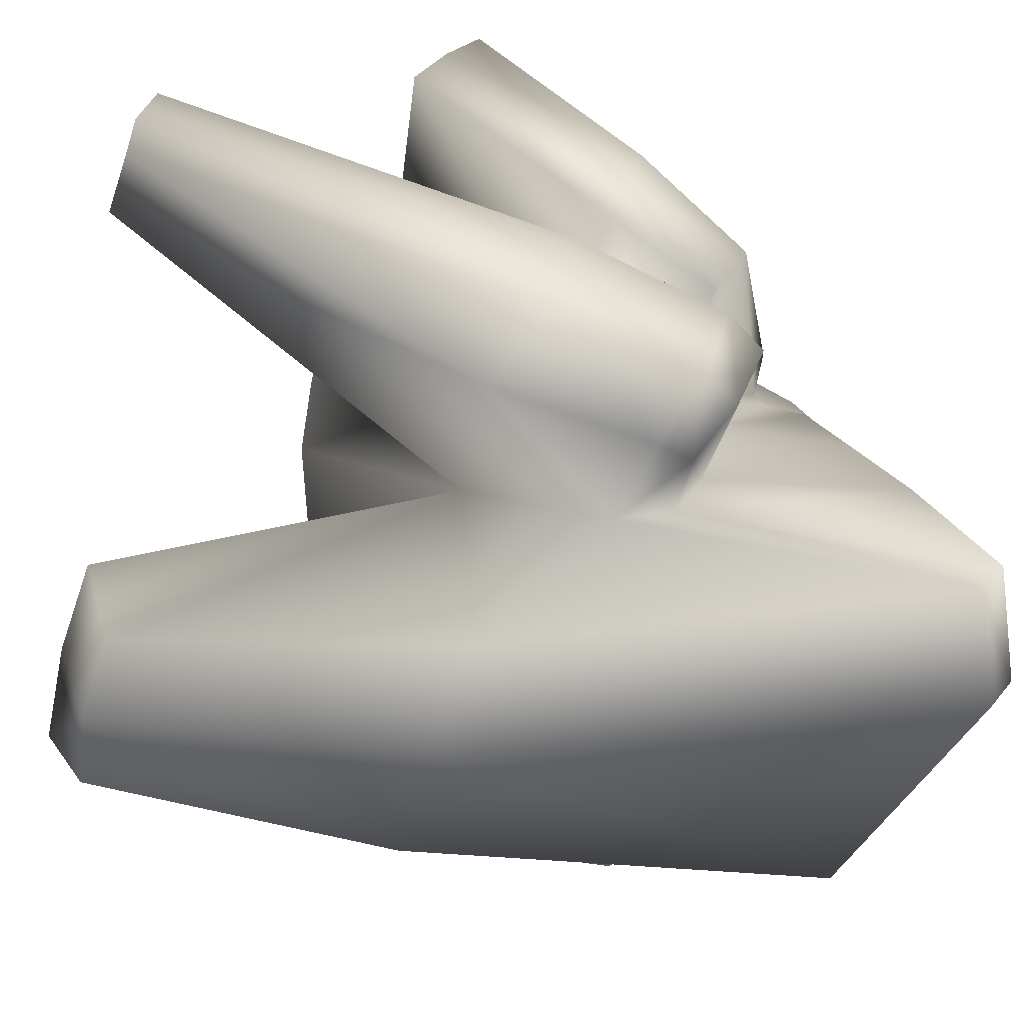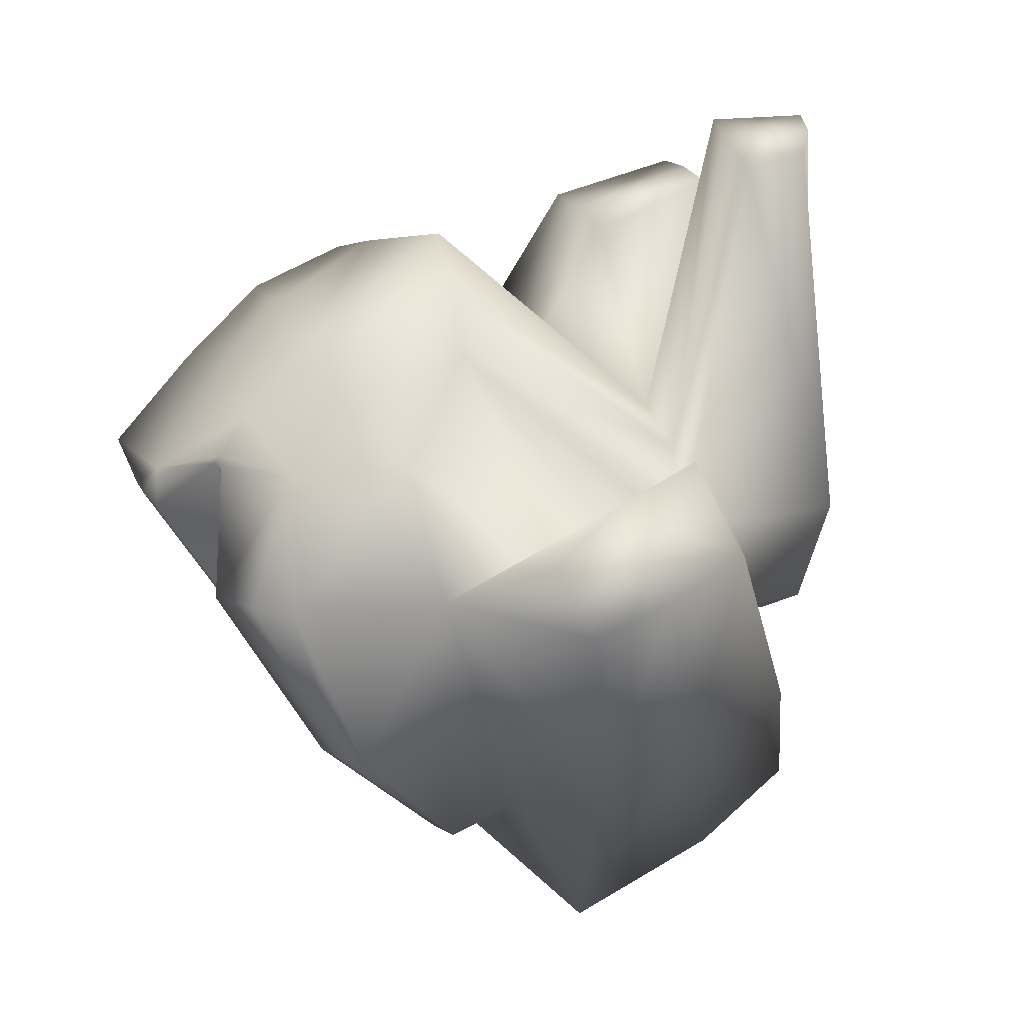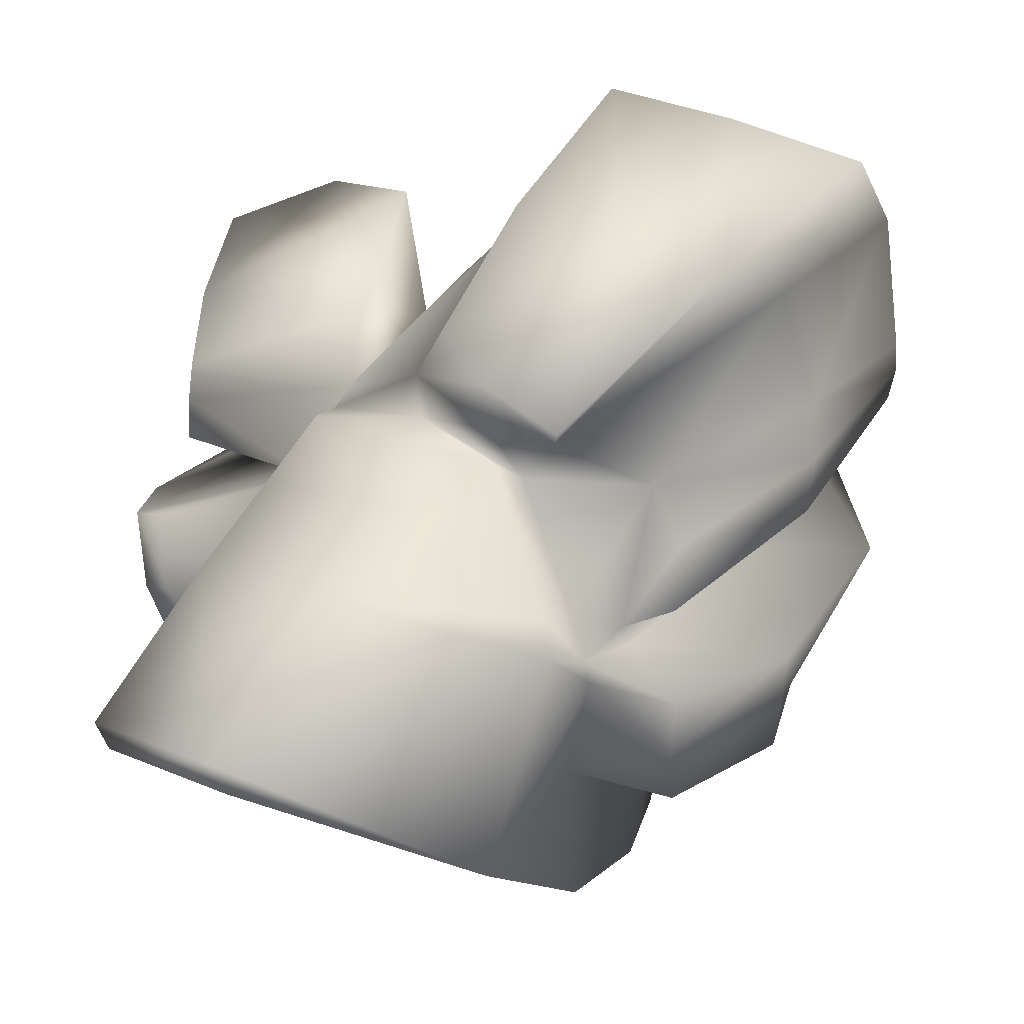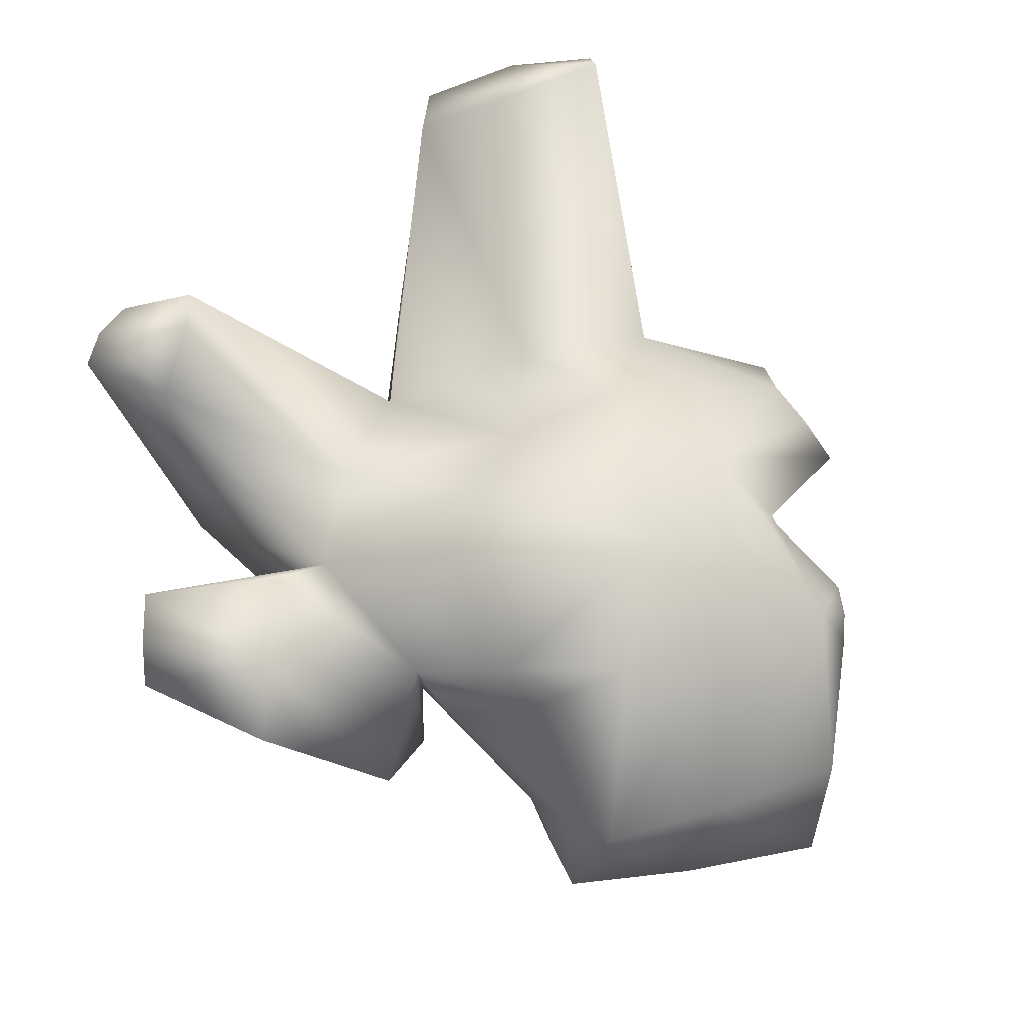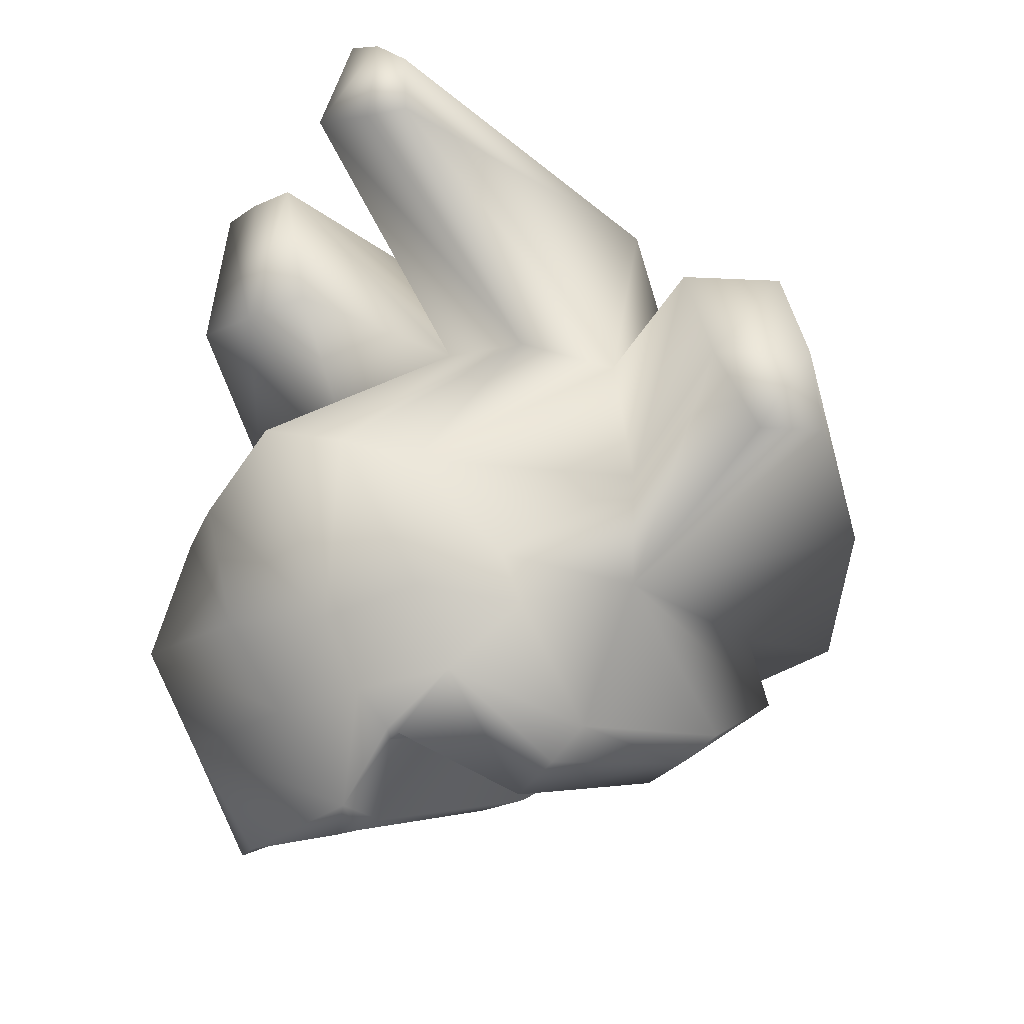
<metadata>
{"format":"obj","ext":"obj","renderer":"f3d","projection":"perspective","resolution":1024,"background":"white","views":[{"elev":-38.3,"azim":90.8,"up":"+Y"},{"elev":68.0,"azim":-19.8,"up":"+Z"},{"elev":-13.0,"azim":-164.9,"up":"+Y"},{"elev":45.6,"azim":-168.7,"up":"+Z"},{"elev":72.3,"azim":-85.9,"up":"+Z"}]}
</metadata>
<code>
g mesh_ice_large
v 0.02827 0.2178 -0.03539
v 0.0717 0.1564 0.01916
v 0.08997 0.1779 0.05449
v 0.02827 0.2178 -0.03539
v 0.03477 0.2006 -0.07146
v 0.06848 0.1312 -0.1086
v 0.09799 0.06767 0.03918
v 0.1142 0.04093 -0.1545
v 0.1133 0.0197 0.06656
v 0.1829 -0.1016 -0.2155
v 0.1794 -0.1213 -0.1902
v 0.1101 0.01169 0.1213
v 0.1251 -0.1418 0.2487
v 0.08982 0.06396 0.2667
v 0.07031 -0.09197 0.59
v 0.05533 0.005478 0.6186
v 0.08997 0.1779 0.05449
v 0.01855 0.2414 -0.02443
v -0.005843 0.359 0.1463
v 0.1234 0.2548 0.1833
v -0.06571 0.4301 0.4176
v -0.1332 0.4937 0.332
v -0.005843 0.359 0.1463
v -0.1637 0.5129 0.3026
v -0.05081 0.3949 0.1257
v 0.01855 0.2414 -0.02443
v -0.005843 0.359 0.1463
v 0.08982 0.06396 0.2667
v -0.06225 0.03573 0.3386
v -0.09426 0.2692 0.4405
v -0.06225 0.03573 0.3386
v -0.1888 0.1692 0.431
v -0.09426 0.2692 0.4405
v -0.2373 0.1463 0.4237
v -0.198 0.03076 0.3863
v -0.3522 0.07354 0.3777
v -0.198 0.03076 0.3863
v -0.3285 -0.0726 0.2723
v -0.256 -0.1406 0.1269
v -0.06225 0.03573 0.3386
v -0.198 0.03076 0.3863
v -0.1888 0.1692 0.431
v -0.256 -0.1406 0.1269
v -0.198 0.03076 0.3863
v -0.1672 -0.1177 0.07862
v -0.2399 -0.01072 0.02236
v -0.2358 0.002492 0.01007
v -0.3233 0.1087 0.1828
v -0.2358 0.002492 0.01007
v -0.3261 0.1208 0.1792
v -0.3638 0.2358 0.3381
v -0.3779 0.273 0.3681
v -0.2358 0.002492 0.01007
v -0.284 0.01585 0.01379
v -0.3882 0.1319 0.1412
v -0.4502 0.2805 0.2943
v -0.3779 0.273 0.3681
v -0.3638 0.2358 0.3381
v -0.3779 0.273 0.3681
v -0.3717 0.2655 0.3735
v -0.3717 0.2655 0.3735
v -0.3779 0.273 0.3681
v -0.3678 0.276 0.374
v -0.03615 -0.02598 0.6531
v 0.05533 0.005478 0.6186
v 0.07031 -0.09197 0.59
v -0.01661 -0.1221 0.6218
v -0.1179 -0.07202 0.6729
v -0.1015 -0.1361 0.6332
v 0.06033 -0.1678 -0.2125
v 0.1251 -0.1418 0.2487
v 0.1794 -0.1213 -0.1902
v 0.004165 -0.1795 0.2938
v 0.07031 -0.09197 0.59
v -0.1324 -0.2297 -0.07833
v -0.01661 -0.1221 0.6218
v -0.1121 -0.2084 0.3276
v -0.1015 -0.1361 0.6332
v 0.06888 -0.1454 -0.2324
v 0.06033 -0.1678 -0.2125
v 0.1794 -0.1213 -0.1902
v 0.1829 -0.1016 -0.2155
v 0.1142 0.04093 -0.1545
v -9.33e-05 0.01249 -0.1648
v -0.2099 -0.05574 -0.1568
v -0.2088 -0.02125 -0.1665
v 0.06848 0.1312 -0.1086
v -0.1695 0.06859 -0.1284
v -0.03866 0.09938 -0.1303
v 0.03477 0.2006 -0.07146
v -0.1387 0.1392 -0.1009
v -0.06067 0.1601 -0.1056
v -0.07079 0.1893 -0.08484
v -0.07079 0.1893 -0.08484
v 0.02827 0.2178 -0.03539
v -0.07079 0.1893 -0.08484
v -0.1642 0.1275 -0.07329
v -0.198 0.03076 0.3863
v -0.1179 -0.07202 0.6729
v -0.1015 -0.1361 0.6332
v -0.1121 -0.2084 0.3276
v -0.1672 -0.1177 0.07862
v -0.1324 -0.2297 -0.07833
v -0.2063 -0.04868 0.0006305
v -0.2099 -0.05574 -0.1568
v -0.2047 -0.03097 -0.01329
v -0.2088 -0.02125 -0.1665
v -0.1957 0.01109 -0.02006
v -0.1695 0.06859 -0.1284
v -0.1642 0.1275 -0.07329
v -0.1387 0.1392 -0.1009
v 0.05533 0.005478 0.6186
v -0.06225 0.03573 0.3386
v 0.08982 0.06396 0.2667
v -0.03615 -0.02598 0.6531
v -0.198 0.03076 0.3863
v -0.1179 -0.07202 0.6729
v 0.06888 -0.1454 -0.2324
v -0.2099 -0.05574 -0.1568
v -0.1324 -0.2297 -0.07833
v 0.06033 -0.1678 -0.2125
v 0.2323 0.3909 0.5506
v 0.3211 0.3645 0.5507
v 0.3149 0.3364 0.57
v 0.2222 0.3379 0.5925
v 0.2974 0.3059 0.5789
v 0.229 0.2986 0.6026
v 0.2484 0.141 0.01691
v 0.2116 0.1289 -0.01661
v 0.2121 0.06295 0.01029
v 0.2457 0.07197 0.03976
v 0.1896 0.0157 0.05308
v 0.2247 0.005772 0.08667
v 0.2789 0.1251 0.1714
v 0.2625 0.04554 0.2407
v 0.2974 0.3059 0.5789
v 0.2876 0.2002 0.1564
v 0.3149 0.3364 0.57
v 0.3211 0.3645 0.5507
v 0.1896 0.0157 0.05308
v 0.1133 0.0197 0.06656
v 0.1101 0.01169 0.1213
v 0.2247 0.005772 0.08667
v 0.2625 0.04554 0.2407
v 0.08982 0.06396 0.2667
v 0.229 0.2986 0.6026
v 0.2974 0.3059 0.5789
v 0.2116 0.1289 -0.01661
v 0.0717 0.1564 0.01916
v 0.09799 0.06767 0.03918
v 0.2121 0.06295 0.01029
v 0.1896 0.0157 0.05308
v 0.1133 0.0197 0.06656
v 0.2323 0.3909 0.5506
v 0.1199 0.1704 0.247
v 0.1234 0.2548 0.1833
v 0.2222 0.3379 0.5925
v 0.229 0.2986 0.6026
v 0.08982 0.06396 0.2667
v 0.2876 0.2002 0.1564
v 0.3211 0.3645 0.5507
v 0.2323 0.3909 0.5506
v 0.1234 0.2548 0.1833
v 0.2484 0.141 0.01691
v 0.08997 0.1779 0.05449
v 0.2116 0.1289 -0.01661
v 0.0717 0.1564 0.01916
v 0.12 0.4831 0.2704
v 0.1172 0.5381 0.2128
v 0.2461 0.5194 0.2487
v 0.2548 0.4884 0.2805
v 0.2608 0.4486 0.3114
v 0.124 0.4162 0.3311
v 0.2373 0.2744 0.1188
v 0.2002 0.2157 0.02518
v 0.08997 0.1779 0.05449
v 0.1234 0.2548 0.1833
v 0.2608 0.4486 0.3114
v 0.124 0.4162 0.3311
v 0.1848 0.28 -0.00935
v 0.002659 0.3086 -0.03826
v 0.01855 0.2414 -0.02443
v 0.1927 0.2484 0.004925
v 0.08997 0.1779 0.05449
v 0.2002 0.2157 0.02518
v 0.2134 0.3844 0.08906
v 0.2548 0.4884 0.2805
v 0.2461 0.5194 0.2487
v 0.226 0.3325 0.1024
v 0.1848 0.28 -0.00935
v 0.2608 0.4486 0.3114
v 0.1927 0.2484 0.004925
v 0.2373 0.2744 0.1188
v 0.2002 0.2157 0.02518
v 0.0008624 0.4736 0.09281
v 0.1172 0.5381 0.2128
v 0.12 0.4831 0.2704
v -0.005843 0.359 0.1463
v 0.124 0.4162 0.3311
v 0.1234 0.2548 0.1833
v 0.2134 0.3844 0.08906
v 0.2461 0.5194 0.2487
v 0.1172 0.5381 0.2128
v 0.0008624 0.4736 0.09281
v 0.002659 0.3086 -0.03826
v 0.1848 0.28 -0.00935
v 0.02827 0.2178 -0.03539
v -0.07203 0.2238 -0.1035
v -0.07079 0.1893 -0.08484
v 0.01855 0.2414 -0.02443
v 0.01855 0.2414 -0.02443
v 0.002659 0.3086 -0.03826
v -0.005843 0.359 0.1463
v 0.0008624 0.4736 0.09281
v -0.1502 0.426 0.03536
v -0.07203 0.2238 -0.1035
v 0.01855 0.2414 -0.02443
v -0.05081 0.3949 0.1257
v -0.2579 0.5645 0.1729
v -0.1637 0.5129 0.3026
v -0.2596 0.3494 0.3957
v -0.06571 0.4301 0.4176
v -0.07612 0.3483 0.4322
v -0.2224 0.257 0.4126
v -0.09426 0.2692 0.4405
v -0.1888 0.1692 0.431
v -0.2373 0.1463 0.4237
v -0.3299 0.3103 0.3793
v -0.3062 0.2169 0.3981
v -0.3678 0.276 0.374
v -0.3717 0.2655 0.3735
v -0.2047 -0.03097 -0.01329
v -0.2358 0.002492 0.01007
v -0.2399 -0.01072 0.02236
v -0.1957 0.01109 -0.02006
v -0.274 0.1261 -0.02306
v -0.1642 0.1275 -0.07329
v -0.2939 0.07102 -0.0059
v -0.284 0.01585 0.01379
v -0.362 0.5035 0.1723
v -0.4706 0.4278 0.1727
v -0.4609 0.4503 0.06416
v -0.3356 0.5067 0.06313
v -0.2579 0.5645 0.1729
v -0.2172 0.5517 0.06836
v -0.1609 0.3843 -0.08327
v -0.11 0.2463 -0.1533
v -0.07203 0.2238 -0.1035
v -0.1502 0.426 0.03536
v -0.2172 0.5517 0.06836
v -0.2579 0.5645 0.1729
v -0.274 0.1261 -0.02306
v -0.2094 0.1389 -0.1393
v -0.3883 0.3116 0.02088
v -0.4014 0.2275 0.1067
v -0.4706 0.4278 0.1727
v -0.464 0.327 0.2652
v -0.284 0.01585 0.01379
v -0.2939 0.07102 -0.0059
v -0.3882 0.1319 0.1412
v -0.3998 0.1768 0.1224
v -0.274 0.1261 -0.02306
v -0.4502 0.2805 0.2943
v -0.4014 0.2275 0.1067
v -0.4606 0.3051 0.281
v -0.464 0.327 0.2652
v -0.2094 0.1389 -0.1393
v -0.274 0.1261 -0.02306
v -0.1642 0.1275 -0.07329
v -0.1466 0.1612 -0.1282
v -0.07079 0.1893 -0.08484
v -0.07203 0.2238 -0.1035
v -0.2596 0.3494 0.3957
v -0.1332 0.4937 0.332
v -0.06571 0.4301 0.4176
v -0.2536 0.4588 0.3182
v -0.1637 0.5129 0.3026
v -0.2579 0.5645 0.1729
v -0.3442 0.3961 0.3102
v -0.3299 0.3103 0.3793
v -0.438 0.3207 0.2974
v -0.3678 0.276 0.374
v -0.362 0.5035 0.1723
v -0.3779 0.273 0.3681
v -0.4706 0.4278 0.1727
v -0.4502 0.2805 0.2943
v -0.464 0.327 0.2652
v -0.4606 0.3051 0.281
v -0.3356 0.5067 0.06313
v -0.4609 0.4503 0.06416
v -0.3588 0.3063 -0.08265
v -0.2555 0.348 -0.08751
v -0.2206 0.1398 -0.1683
v -0.2172 0.5517 0.06836
v -0.1503 0.1921 -0.1641
v -0.1609 0.3843 -0.08327
v -0.11 0.2463 -0.1533
v -0.07612 0.3483 0.4322
v -0.06571 0.4301 0.4176
v 0.1234 0.2548 0.1833
v 0.1199 0.1704 0.247
v -0.09426 0.2692 0.4405
v 0.08982 0.06396 0.2667
v -0.4609 0.4503 0.06416
v -0.4706 0.4278 0.1727
v -0.3883 0.3116 0.02088
v -0.3588 0.3063 -0.08265
v -0.2094 0.1389 -0.1393
v -0.2206 0.1398 -0.1683
v -0.1503 0.1921 -0.1641
v -0.2094 0.1389 -0.1393
v -0.1466 0.1612 -0.1282
v -0.07203 0.2238 -0.1035
v -0.11 0.2463 -0.1533
v -0.2047 -0.03097 -0.01329
v -0.2399 -0.01072 0.02236
v -0.2812 -0.0681 0.02968
v -0.3627 -0.006922 0.1603
v -0.3233 0.1087 0.1828
v -0.4218 0.1356 0.3417
v -0.3638 0.2358 0.3381
v -0.3717 0.2655 0.3735
v -0.2673 -0.1088 0.06545
v -0.256 -0.1406 0.1269
v -0.1672 -0.1177 0.07862
v -0.2063 -0.04868 0.0006305
v -0.2812 -0.0681 0.02968
v -0.2047 -0.03097 -0.01329
v -0.3627 -0.006922 0.1603
v -0.2673 -0.1088 0.06545
v -0.3483 -0.03893 0.2084
v -0.4218 0.1356 0.3417
v -0.256 -0.1406 0.1269
v -0.3886 0.1029 0.3605
v -0.3285 -0.0726 0.2723
v -0.3522 0.07354 0.3777
v -0.3062 0.2169 0.3981
v -0.2373 0.1463 0.4237
v -0.3522 0.07354 0.3777
v -0.3886 0.1029 0.3605
v -0.4218 0.1356 0.3417
v -0.3717 0.2655 0.3735
g mesh_ice_large_0
f 3 2 1
f 5 4 2
f 6 5 2
f 6 2 7
f 7 8 6
f 7 9 8
f 10 8 9
f 9 11 10
f 11 9 12
f 11 12 13
f 12 14 13
f 13 14 15
f 16 15 14
f 4 18 17
f 21 20 19
f 23 22 21
f 24 22 23
f 23 25 24
f 25 27 26
f 30 29 28
f 33 32 31
f 35 32 34
f 35 34 36
f 38 37 36
f 37 38 39
f 42 41 40
f 45 44 43
f 48 47 46
f 48 50 49
f 50 48 51
f 50 51 52
f 54 53 50
f 50 55 54
f 56 55 50
f 50 57 56
f 60 59 58
f 63 62 61
f 66 65 64
f 64 67 66
f 67 64 68
f 68 69 67
f 72 71 70
f 70 71 73
f 73 71 74
f 70 73 75
f 74 76 73
f 75 73 77
f 77 73 76
f 76 78 77
f 81 80 79
f 79 82 81
f 83 82 79
f 79 84 83
f 84 79 85
f 85 86 84
f 87 83 84
f 84 86 88
f 84 89 87
f 88 89 84
f 90 87 89
f 89 88 91
f 89 92 90
f 91 92 89
f 90 92 93
f 91 94 92
f 96 95 90
f 96 91 97
f 100 99 98
f 101 100 98
f 98 102 101
f 101 102 103
f 102 104 103
f 105 103 104
f 105 104 106
f 106 107 105
f 107 106 108
f 108 109 107
f 110 109 108
f 110 111 109
f 114 113 112
f 115 112 113
f 113 116 115
f 116 117 115
f 120 119 118
f 118 121 120
f 124 123 122
f 122 125 124
f 125 126 124
f 125 127 126
f 130 129 128
f 128 131 130
f 132 130 131
f 131 133 132
f 134 131 128
f 133 131 134
f 134 135 133
f 136 135 134
f 128 137 134
f 134 138 136
f 138 134 137
f 137 139 138
f 142 141 140
f 142 140 143
f 142 143 144
f 145 142 144
f 146 145 144
f 144 147 146
f 150 149 148
f 148 151 150
f 151 152 150
f 152 153 150
f 156 155 154
f 155 157 154
f 158 157 155
f 155 159 158
f 162 161 160
f 160 163 162
f 160 164 163
f 165 163 164
f 165 164 166
f 166 167 165
f 170 169 168
f 171 170 168
f 172 171 168
f 168 173 172
f 176 175 174
f 174 177 176
f 177 174 178
f 179 177 178
f 182 181 180
f 180 183 182
f 184 182 183
f 183 185 184
f 188 187 186
f 187 189 186
f 190 186 189
f 187 191 189
f 189 192 190
f 191 193 189
f 192 189 193
f 193 194 192
f 197 196 195
f 195 198 197
f 199 197 198
f 198 200 199
f 203 202 201
f 201 204 203
f 205 204 201
f 201 206 205
f 209 208 207
f 208 210 207
f 213 212 211
f 212 213 214
f 217 216 215
f 215 218 217
f 218 215 219
f 219 220 218
f 223 222 221
f 221 224 223
f 225 223 224
f 224 226 225
f 227 226 224
f 224 221 228
f 224 229 227
f 229 224 228
f 228 230 229
f 230 231 229
f 234 233 232
f 235 232 233
f 236 235 233
f 236 237 235
f 233 238 236
f 233 239 238
f 242 241 240
f 240 243 242
f 243 240 244
f 244 245 243
f 248 247 246
f 246 249 248
f 250 249 246
f 249 250 251
f 254 253 252
f 252 255 254
f 256 254 255
f 255 257 256
f 260 259 258
f 259 260 261
f 261 262 259
f 263 261 260
f 262 261 264
f 261 263 265
f 265 264 261
f 264 265 266
f 269 268 267
f 267 270 269
f 271 269 270
f 270 272 271
f 275 274 273
f 276 273 274
f 274 277 276
f 276 277 278
f 279 273 276
f 279 276 278
f 280 273 279
f 280 279 281
f 281 282 280
f 278 283 279
f 283 281 279
f 281 284 282
f 283 285 281
f 284 281 286
f 285 287 281
f 286 281 288
f 287 288 281
f 291 290 289
f 289 292 291
f 293 291 292
f 292 289 294
f 292 295 293
f 294 296 292
f 297 295 292
f 292 296 297
f 300 299 298
f 298 301 300
f 301 298 302
f 302 303 301
f 306 305 304
f 304 307 306
f 306 307 308
f 309 308 307
f 311 309 310
f 310 312 311
f 313 312 310
f 310 314 313
f 317 316 315
f 318 316 317
f 319 316 318
f 320 319 318
f 319 320 321
f 322 321 320
f 325 324 323
f 323 326 325
f 323 327 326
f 328 326 327
f 327 330 329
f 330 331 329
f 332 329 331
f 330 333 331
f 331 334 332
f 333 335 331
f 336 334 331
f 331 335 336
f 339 338 337
f 337 340 339
f 341 340 337
f 337 342 341

</code>
